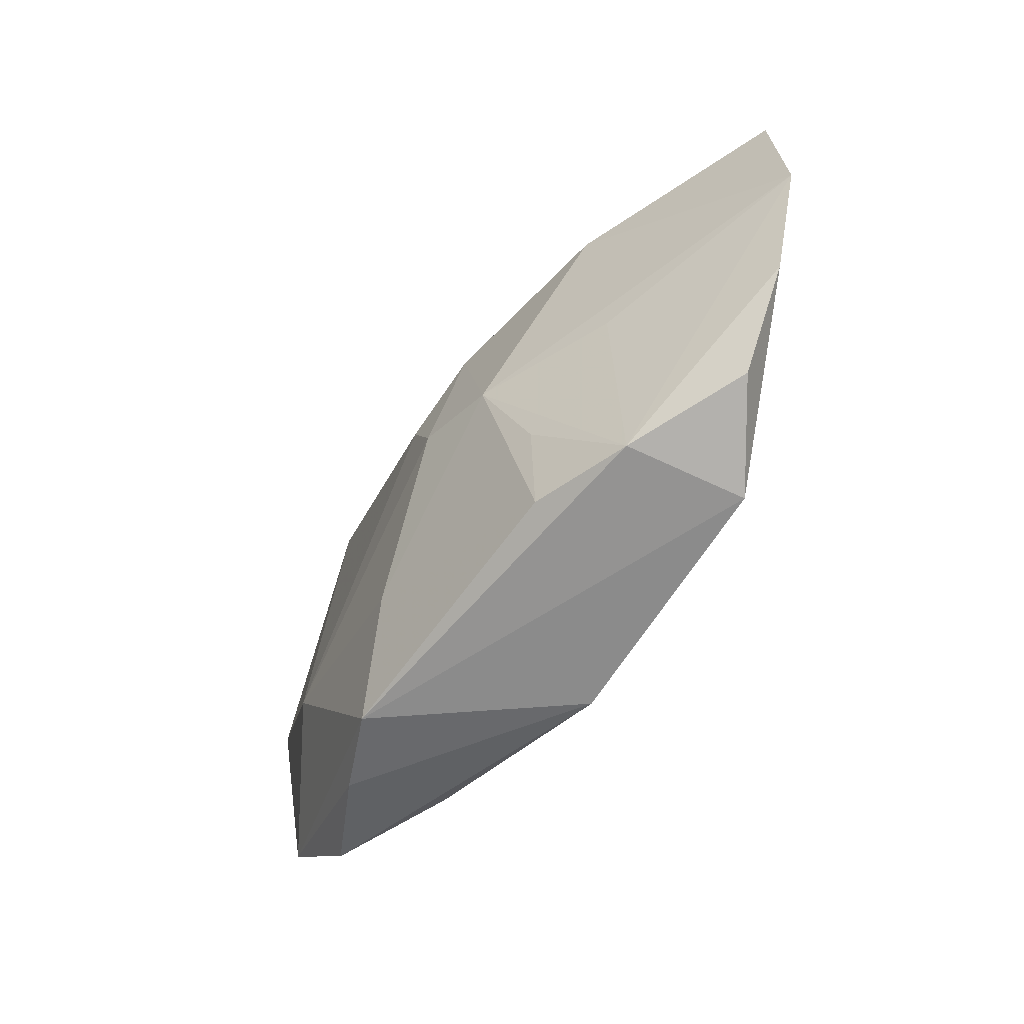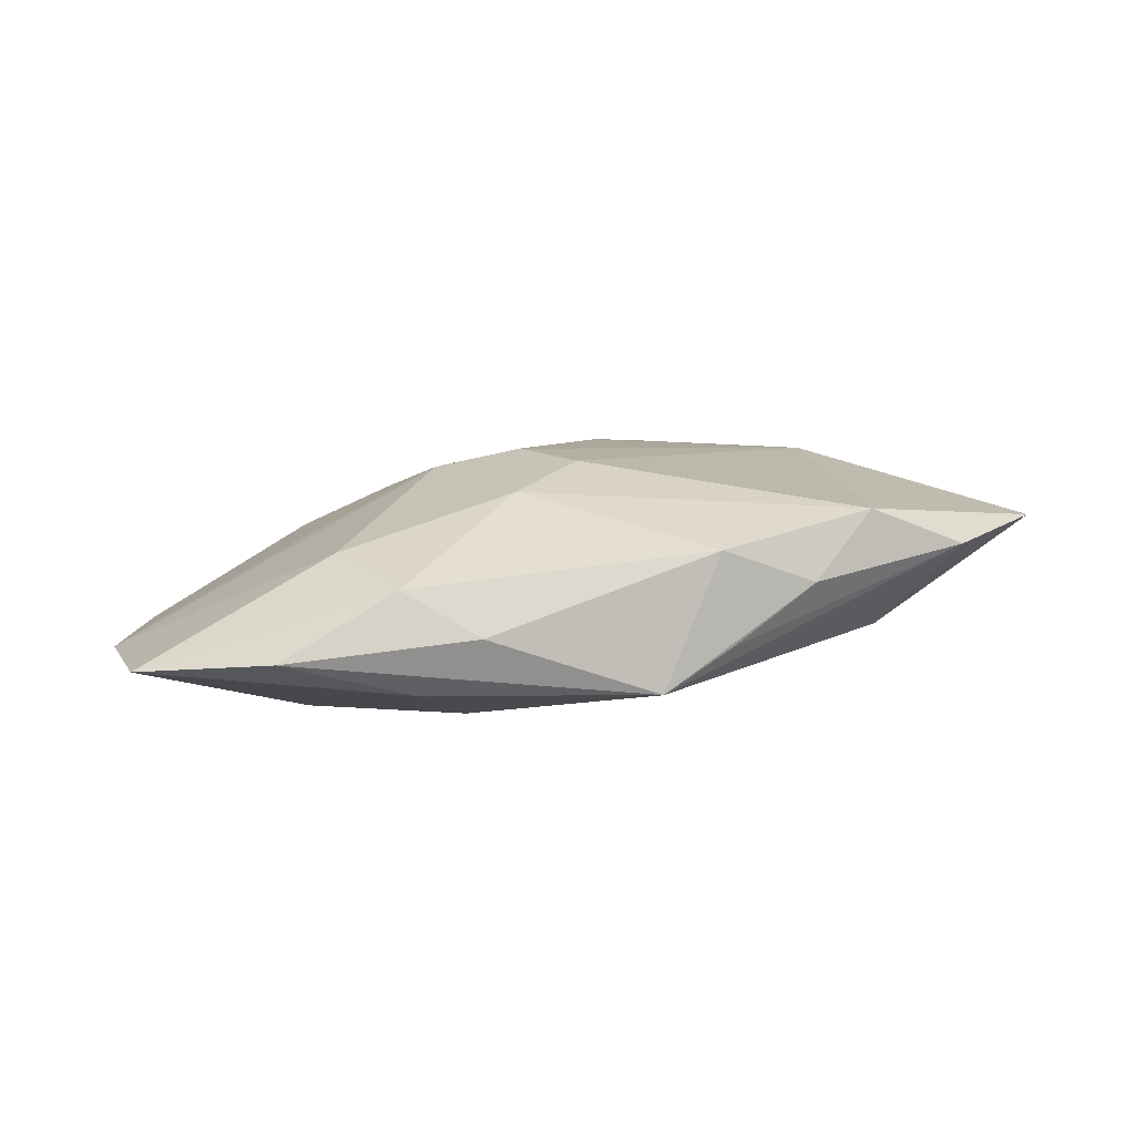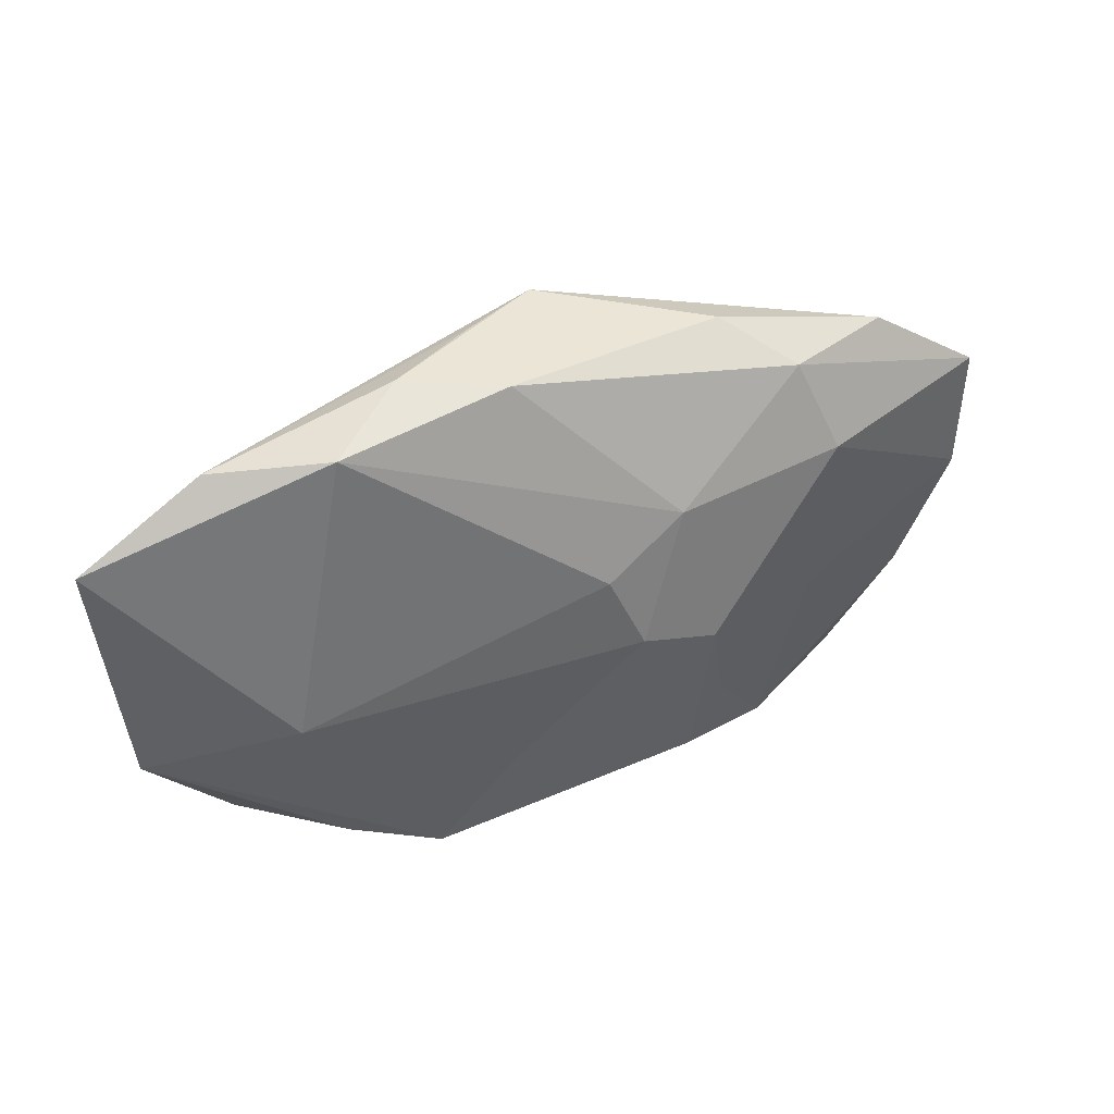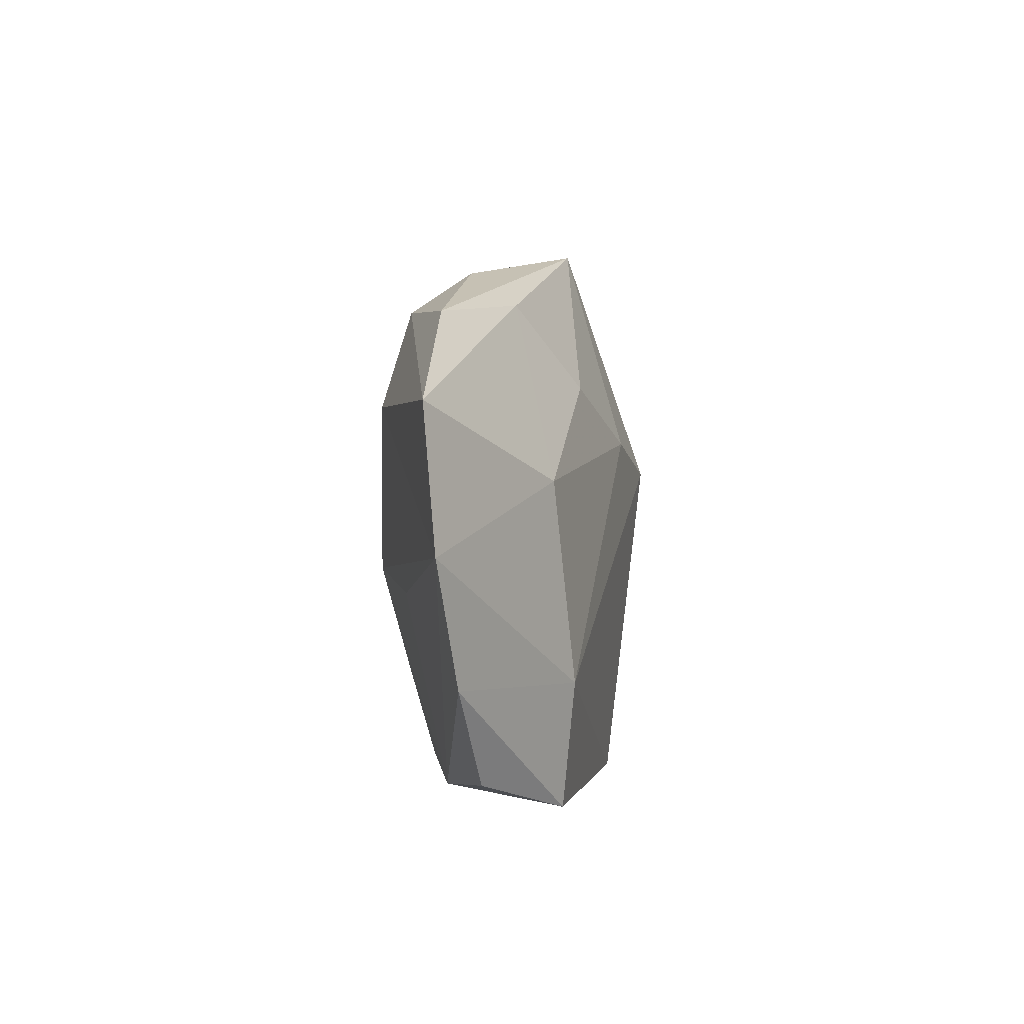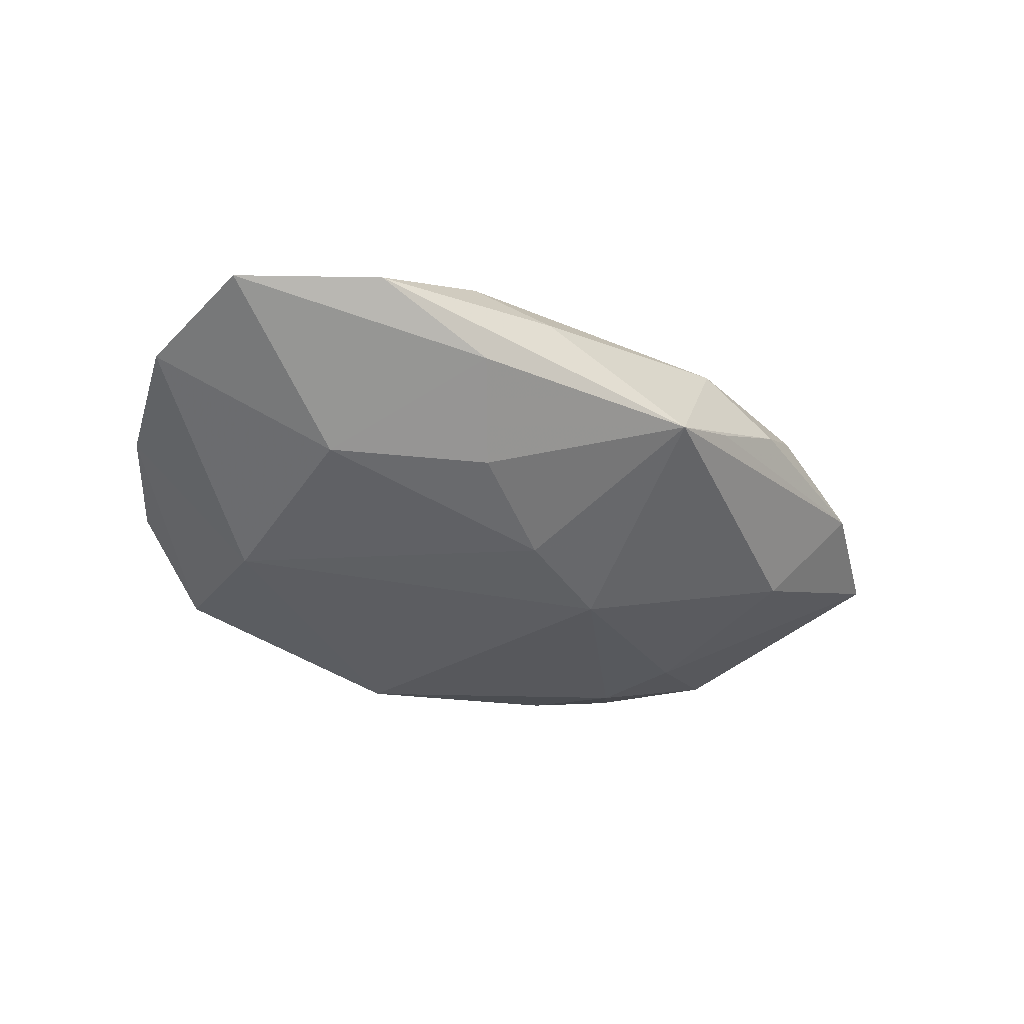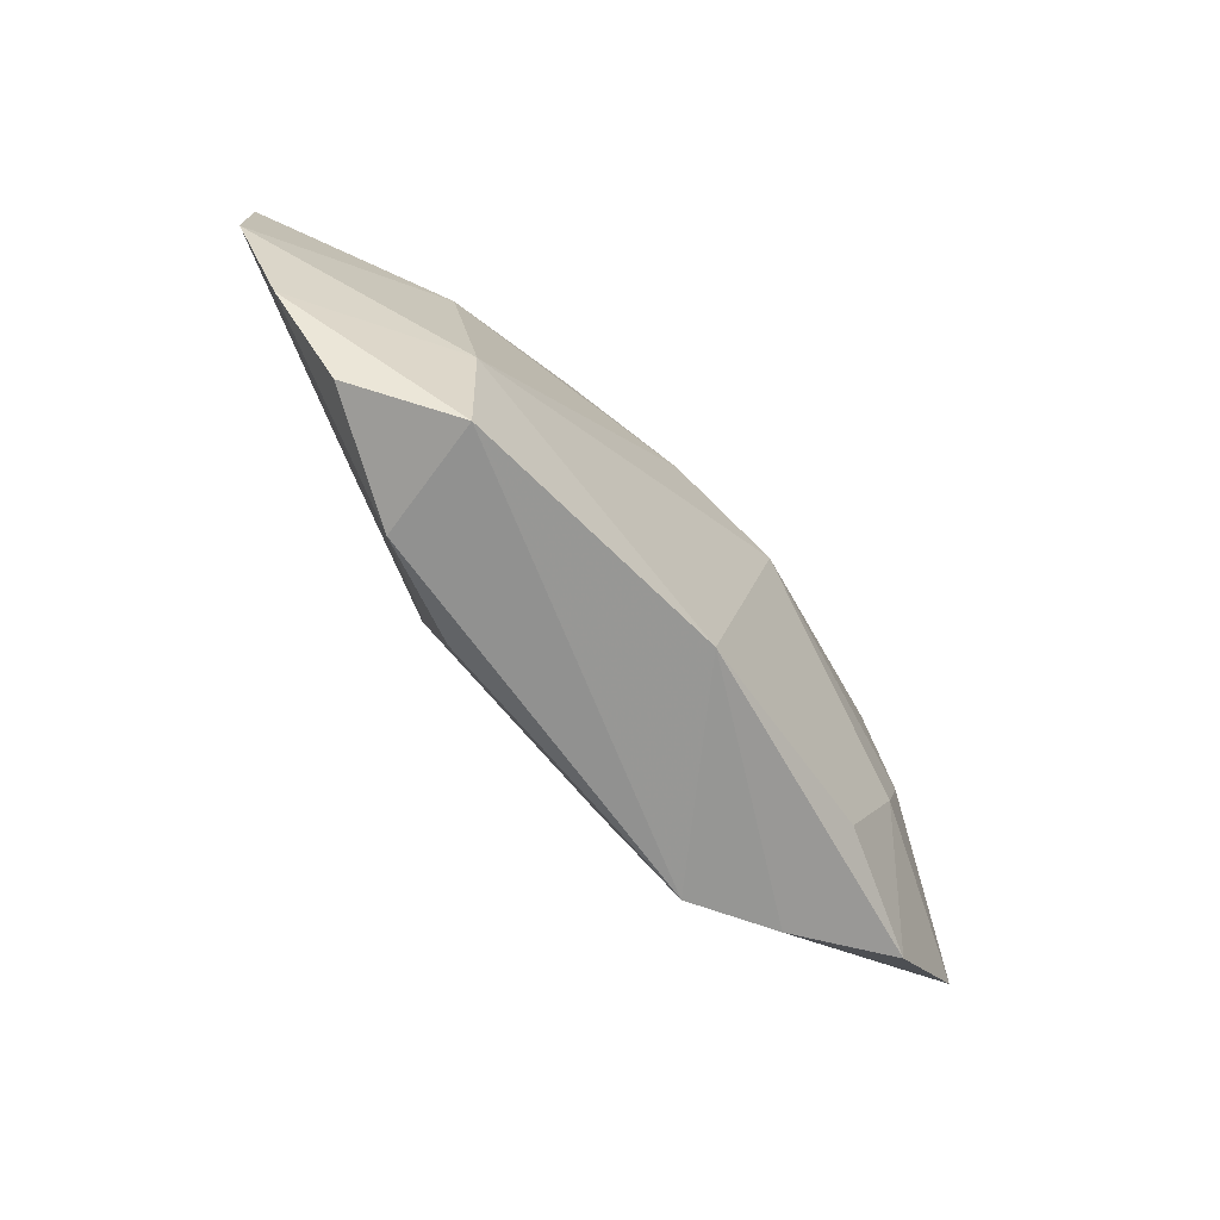
<metadata>
{"format":"obj","ext":"obj","renderer":"f3d","projection":"perspective","resolution":1024,"background":"white","views":[{"elev":-62.3,"azim":60.7,"up":"+Y"},{"elev":13.9,"azim":161.8,"up":"+Z"},{"elev":36.6,"azim":-19.9,"up":"+Y"},{"elev":2.0,"azim":104.0,"up":"+Y"},{"elev":-42.3,"azim":138.6,"up":"+Z"},{"elev":-71.4,"azim":137.9,"up":"+Y"}]}
</metadata>
<code>
v -0.01317 -0.01184 -0.00254
v 0.001951 0.00481 -0.006967
v -0.001095 -0.01517 -0.005541
v 0.0153 -0.003435 0.00256
v -0.02001 -0.01176 0.0009745
v -0.01389 -0.01354 0.003382
v -0.004387 0.01598 -0.0009116
v -0.02004 0.01276 0.003047
v 0.0151 -0.00816 -0.006967
v -0.008788 -0.01444 0.005096
v -0.01655 0.008703 -0.002542
v -0.02507 -0.006635 0.001891
v 0.02415 -0.007675 -0.002902
v -0.01666 -0.003057 0.006089
v 0.01976 -0.01319 -0.002948
v -0.01702 -0.002212 -0.003064
v -0.01358 0.01379 0.005776
v 0.007738 -0.01349 0.003108
v 0.01574 0.006834 0.003797
v 0.01673 0.002839 -0.006155
v 0.005183 0.006646 0.006544
v -0.009412 0.01567 0.002277
v -0.0001905 0.01631 -0.003173
v 0.002705 -0.0008524 0.007556
v 0.009131 -0.008561 0.004128
v 0.01271 0.01253 -0.003082
v 0.01338 -0.01428 0.0007483
v 0.0134 0.01215 0.002804
v 0.02724 0.007008 -0.001957
v 0.008683 0.008013 -0.005874
v -0.004567 -0.008279 0.006426
v 0.01414 -0.01517 -0.006086
v 0.02015 0.0118 -0.0008758
v 0.02731 -0.000745 -0.002618
v -0.004716 0.002864 -0.006967
v -0.01547 -0.006826 -0.003501
v 0.009472 0.01465 0.0003851
v 0.007526 -0.002563 0.006415
v -0.02702 0.008107 0.003321
v -0.003845 0.01541 0.004436
v 0.0005785 0.003646 0.007509
f 9 3 35
f 35 3 36
f 4 27 34
f 34 38 4
f 4 38 27
f 31 38 24
f 24 14 31
f 31 14 10
f 18 10 27
f 18 31 10
f 38 31 18
f 3 9 32
f 32 15 27
f 32 10 3
f 27 10 32
f 39 14 17
f 39 11 16
f 35 36 16
f 16 11 35
f 1 36 3
f 3 5 1
f 1 5 36
f 3 10 6
f 6 5 3
f 19 38 34
f 27 38 25
f 25 18 27
f 38 18 25
f 15 32 13
f 34 27 13
f 27 15 13
f 13 9 34
f 13 32 9
f 35 11 23
f 41 14 24
f 41 17 14
f 36 5 12
f 12 16 36
f 39 16 12
f 12 14 39
f 5 6 12
f 10 14 12
f 12 6 10
f 26 23 33
f 34 9 20
f 22 17 40
f 40 23 22
f 21 19 28
f 21 41 24
f 21 28 40
f 24 38 21
f 38 19 21
f 40 17 21
f 17 41 21
f 28 19 29
f 29 33 28
f 29 19 34
f 34 20 29
f 26 33 29
f 29 20 26
f 37 23 40
f 37 33 23
f 40 28 37
f 28 33 37
f 30 23 26
f 26 20 30
f 8 23 11
f 8 11 39
f 39 17 8
f 17 22 8
f 2 30 20
f 2 20 9
f 2 9 35
f 35 23 2
f 23 30 2
f 7 22 23
f 23 8 7
f 7 8 22

</code>
